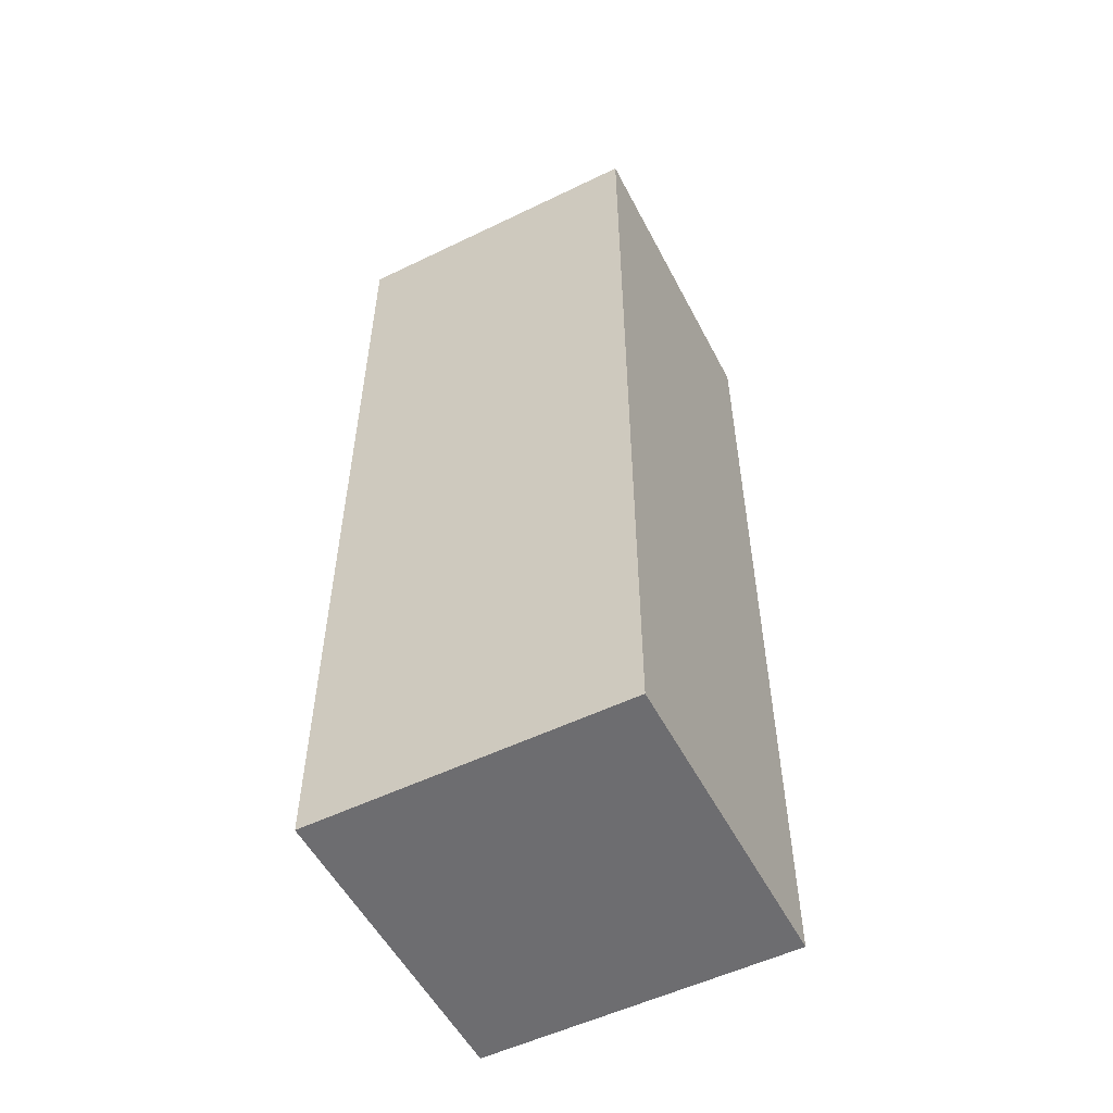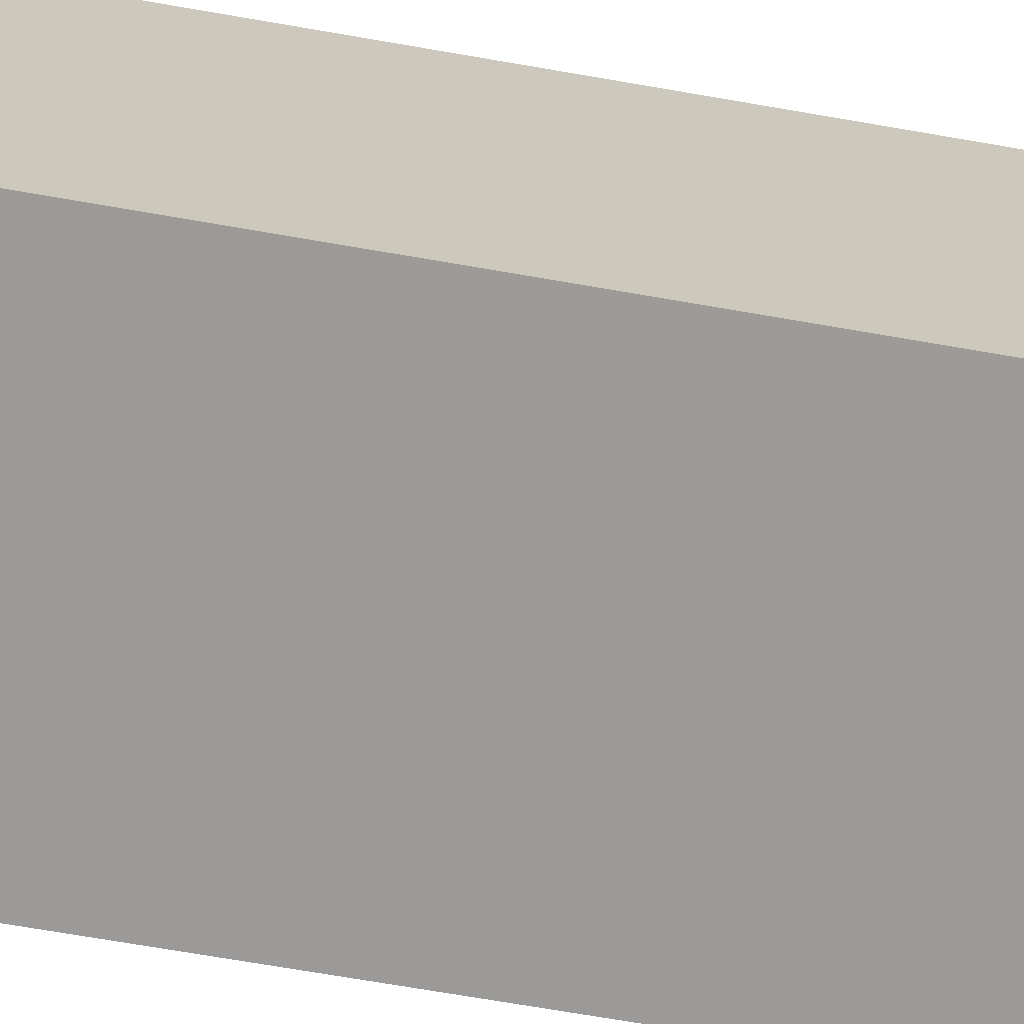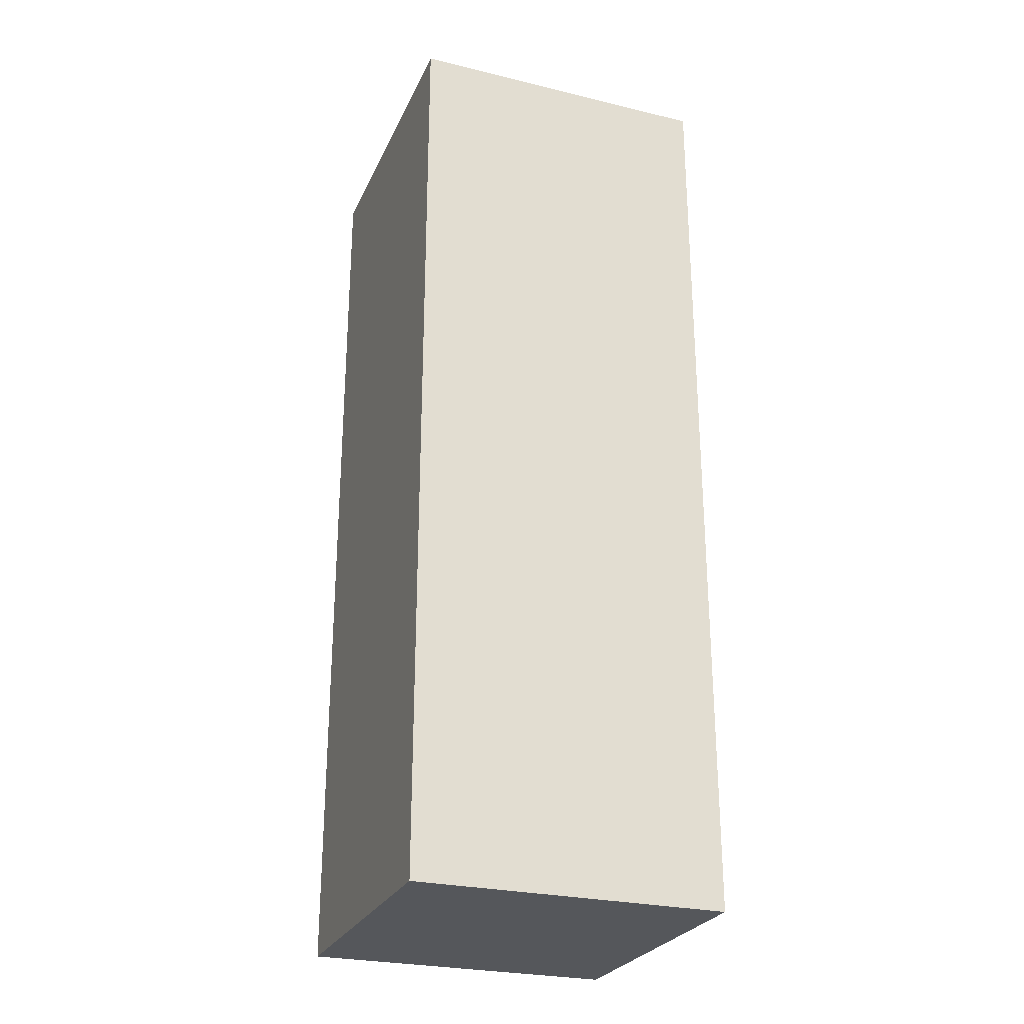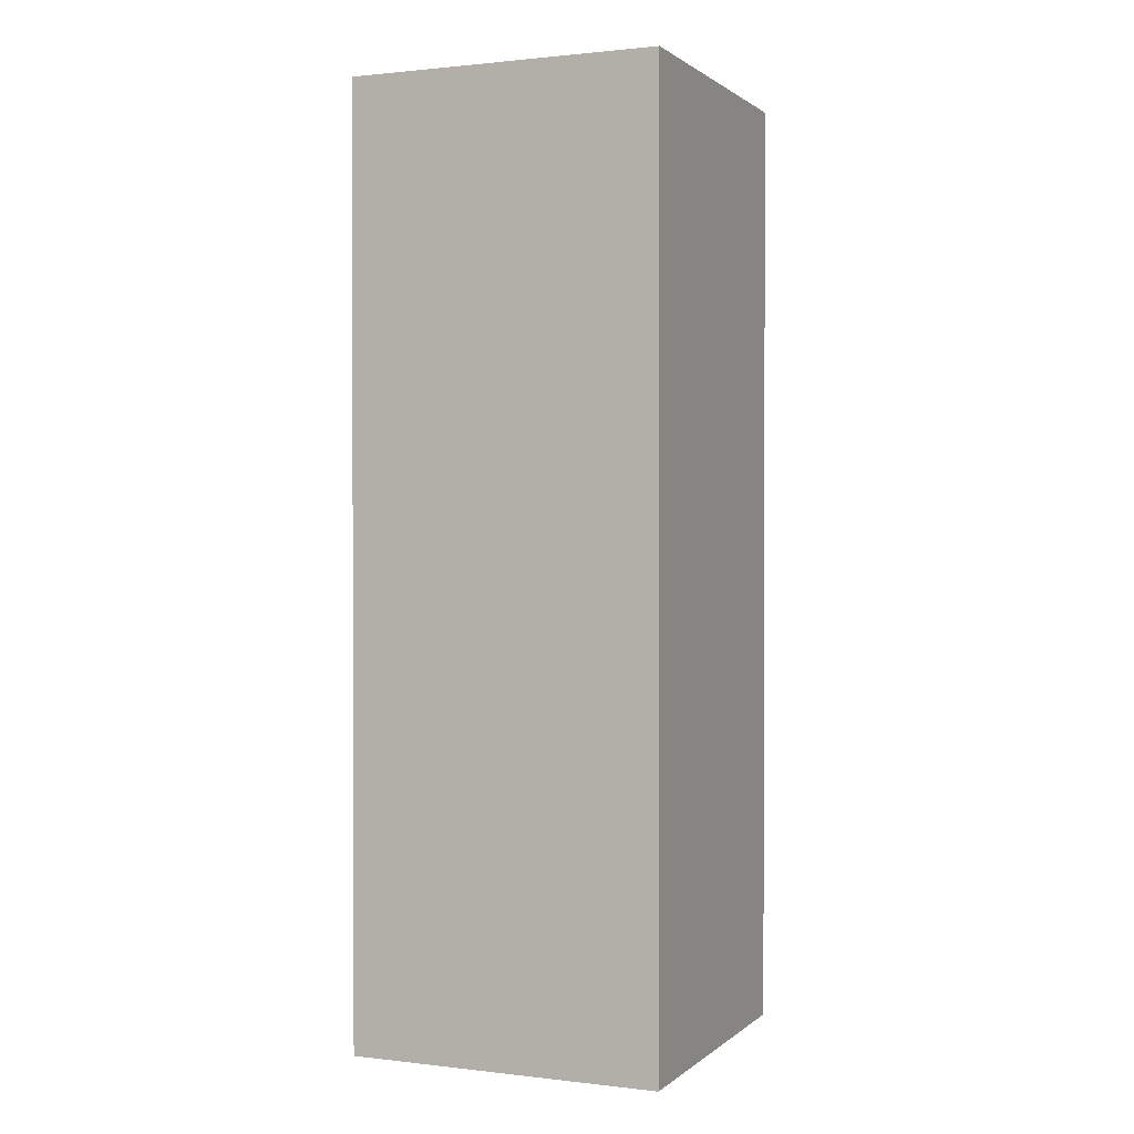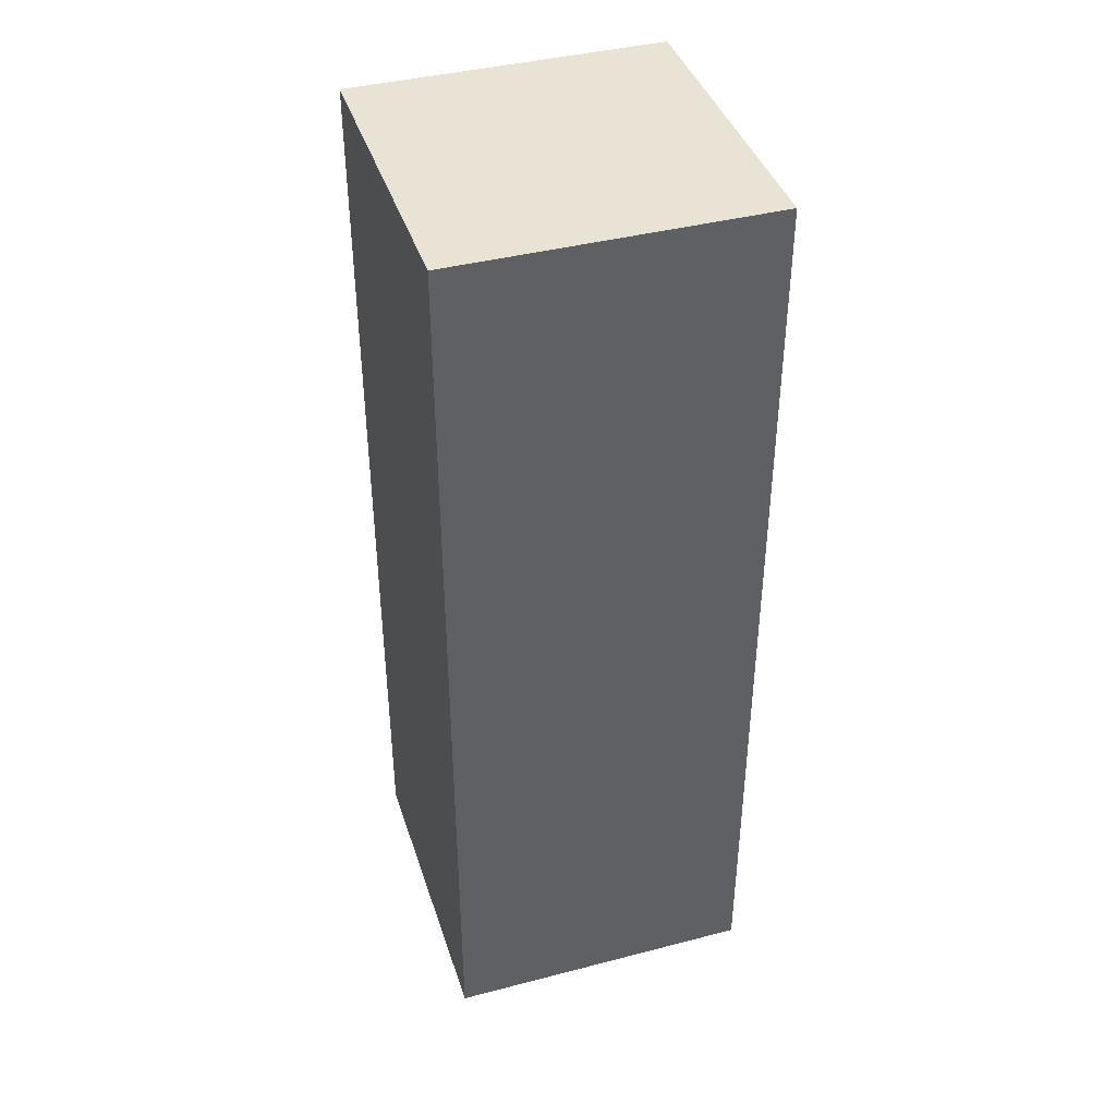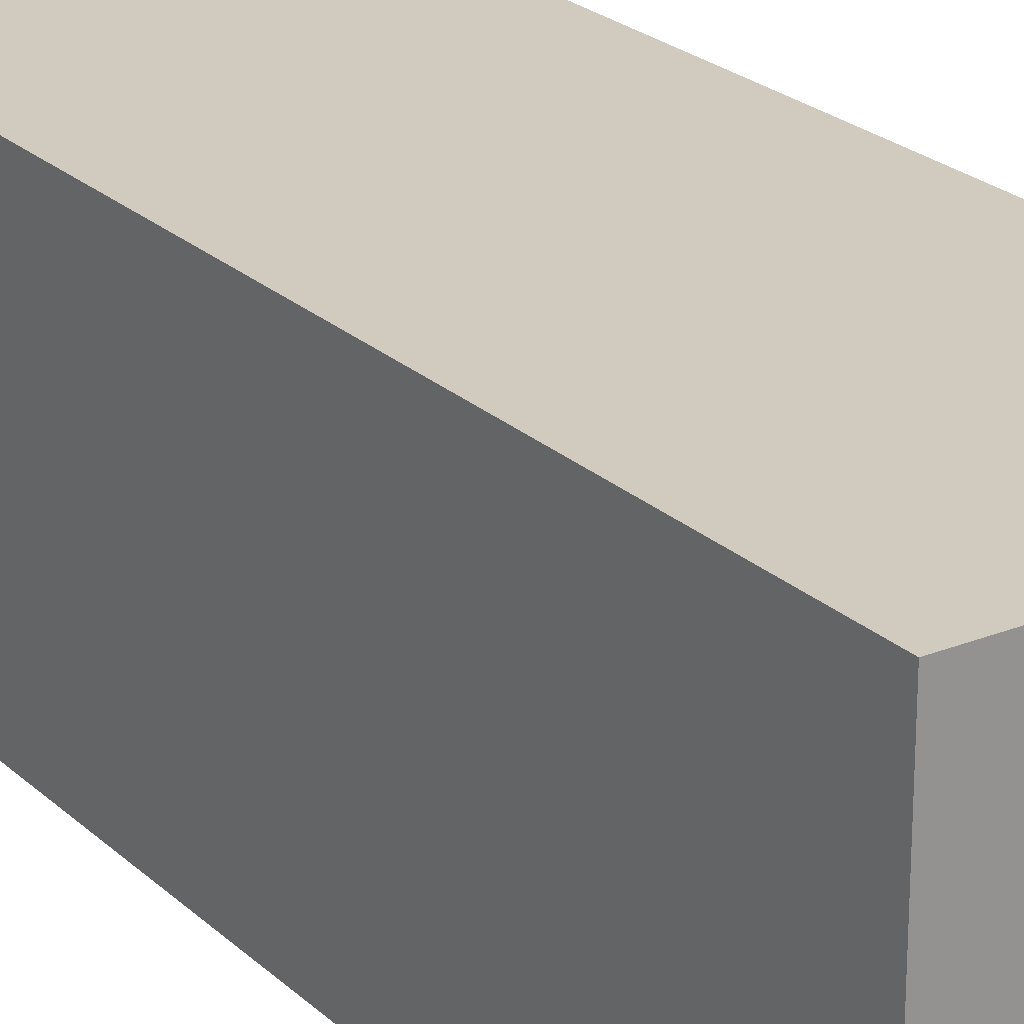
<metadata>
{"format":"obj","ext":"obj","renderer":"f3d","projection":"perspective","resolution":1024,"background":"white","views":[{"elev":-54.1,"azim":117.2,"up":"+Z"},{"elev":-69.3,"azim":-99.9,"up":"+Y"},{"elev":-26.7,"azim":-110.6,"up":"+Z"},{"elev":1.1,"azim":-66.9,"up":"+Z"},{"elev":41.0,"azim":162.5,"up":"+Z"},{"elev":23.6,"azim":-34.0,"up":"+Y"}]}
</metadata>
<code>
g Box009
v -0.105 -0.09523 -0.4926
v 0.09499 0.1048 -0.4926
v -0.105 0.1048 -0.4926
v 0.09499 -0.09523 -0.4926
v -0.105 -0.09523 0.1074
v 0.09499 0.1048 0.1074
v 0.09499 -0.09523 0.1074
v -0.105 0.1048 0.1074
v -0.105 -0.09523 -0.4926
v 0.09499 -0.09523 0.1074
v 0.09499 -0.09523 -0.4926
v -0.105 -0.09523 0.1074
v 0.09499 -0.09523 -0.4926
v 0.09499 0.1048 0.1074
v 0.09499 0.1048 -0.4926
v 0.09499 -0.09523 0.1074
v 0.09499 0.1048 -0.4926
v -0.105 0.1048 0.1074
v -0.105 0.1048 -0.4926
v 0.09499 0.1048 0.1074
v -0.105 0.1048 -0.4926
v -0.105 -0.09523 0.1074
v -0.105 -0.09523 -0.4926
v -0.105 0.1048 0.1074
f -22 -23 -24
f -21 -24 -23
f -18 -19 -20
f -17 -20 -19
f -14 -15 -16
f -13 -16 -15
f -10 -11 -12
f -9 -12 -11
f -6 -7 -8
f -5 -8 -7
f -2 -3 -4
f -1 -4 -3

</code>
